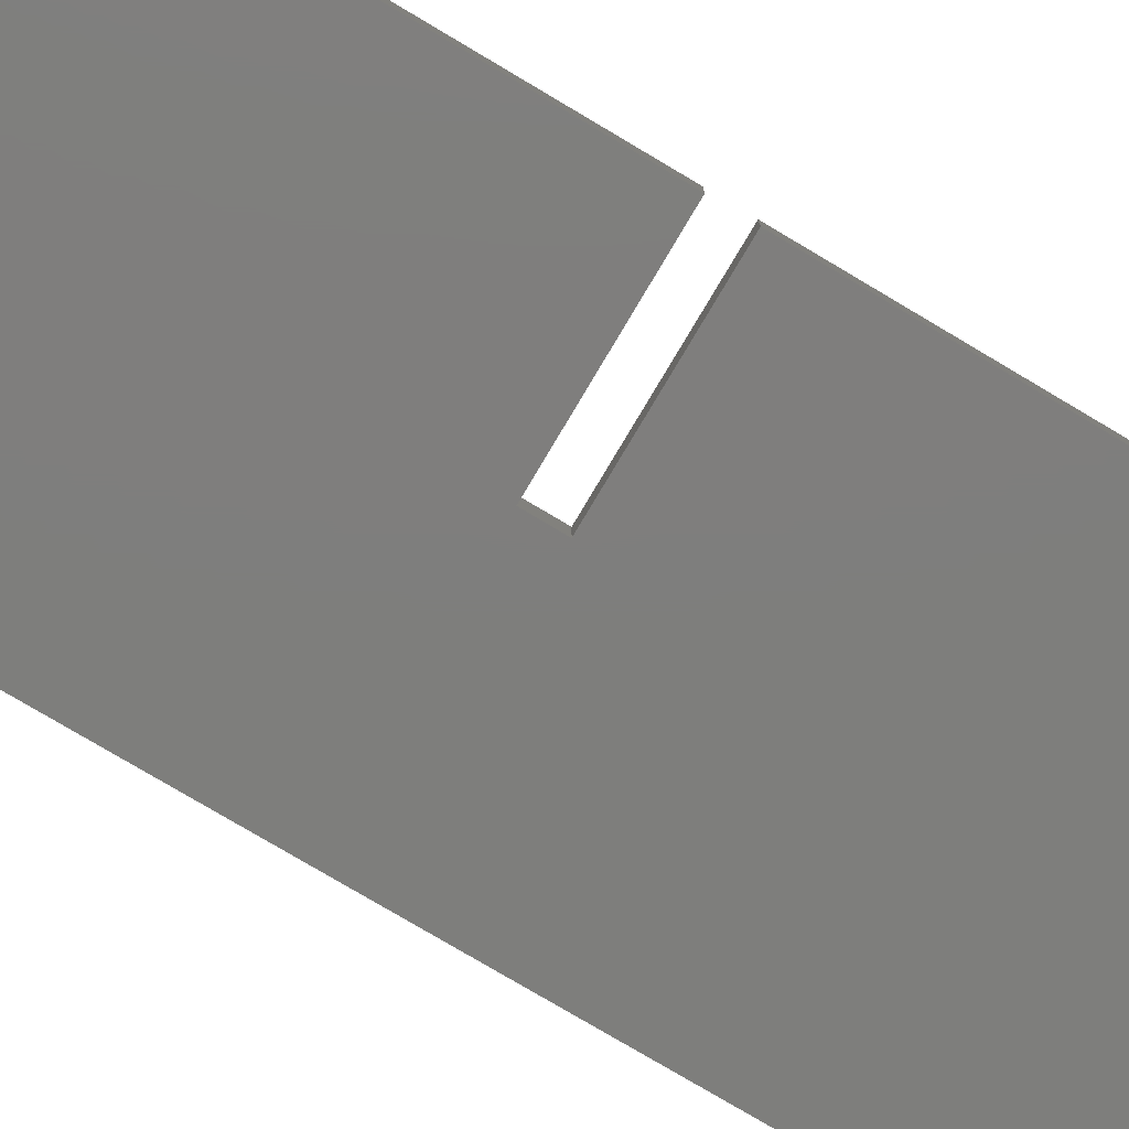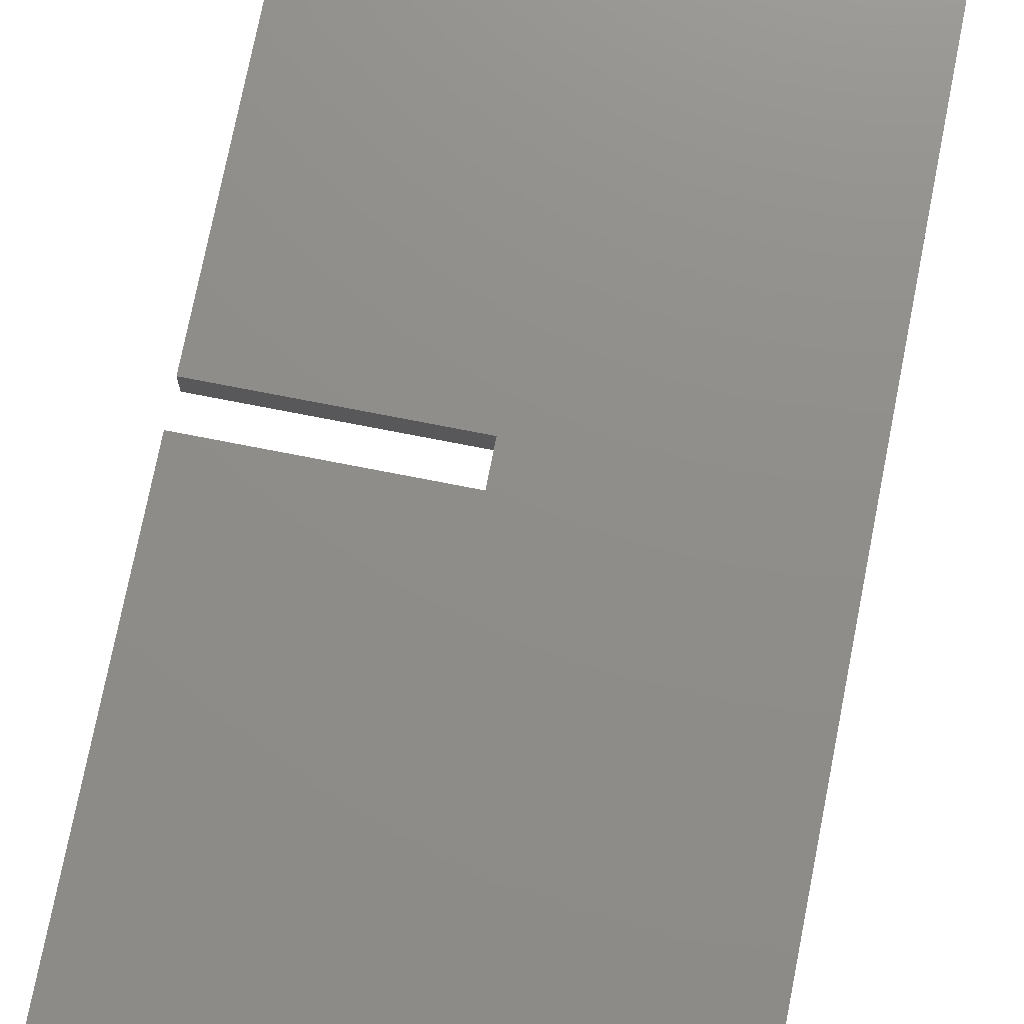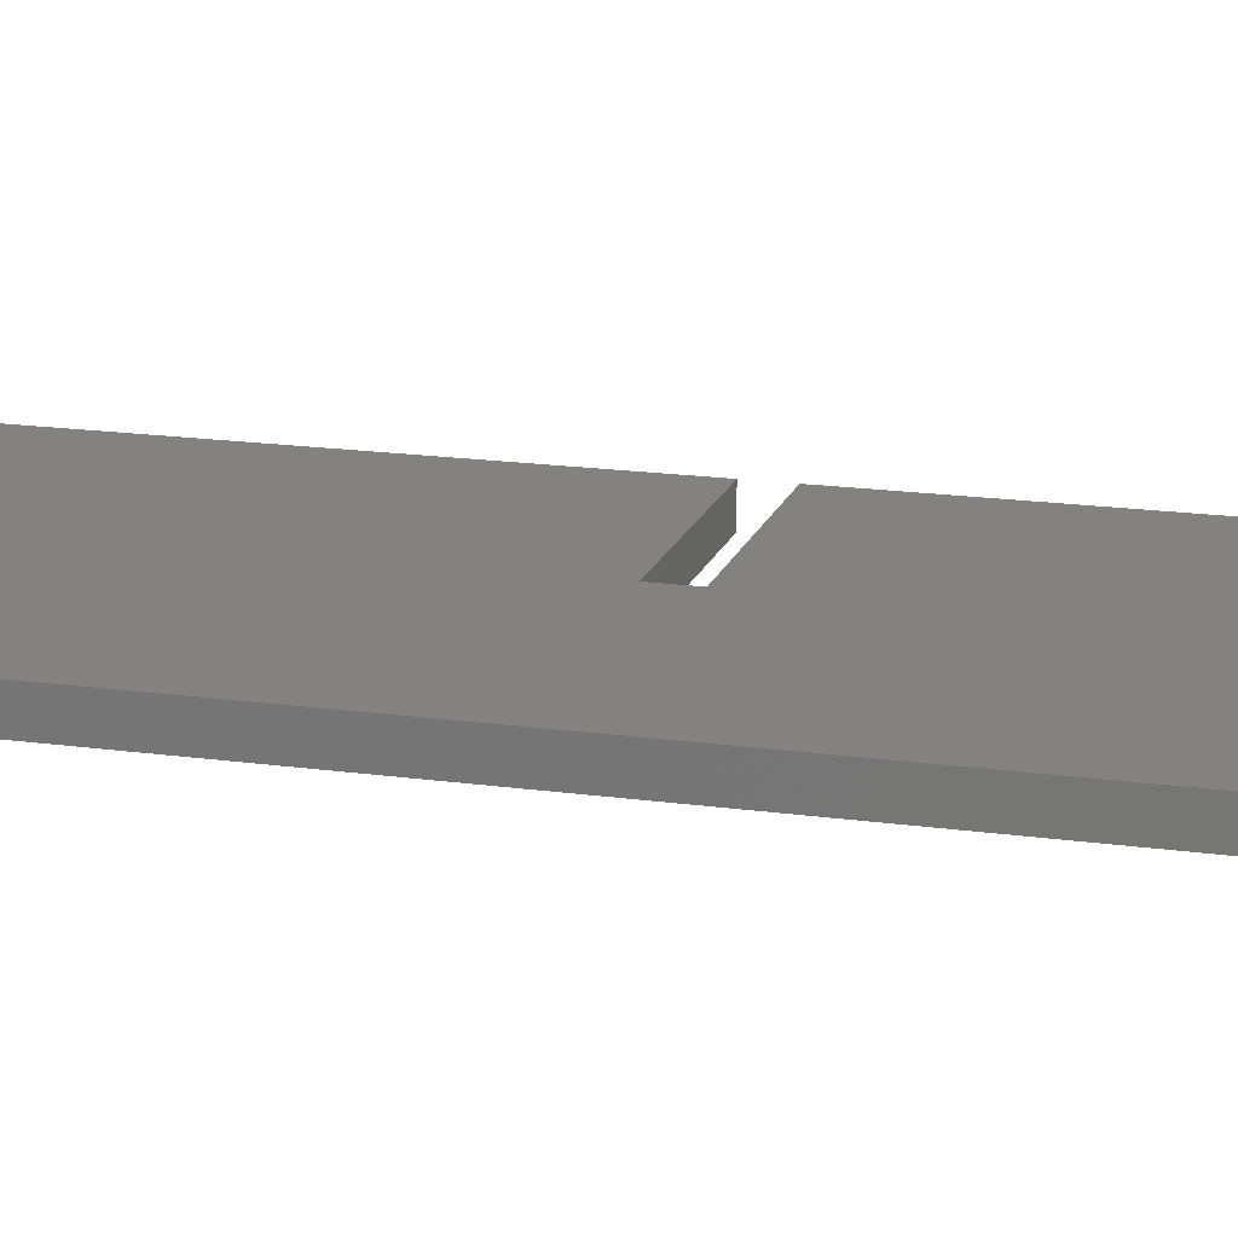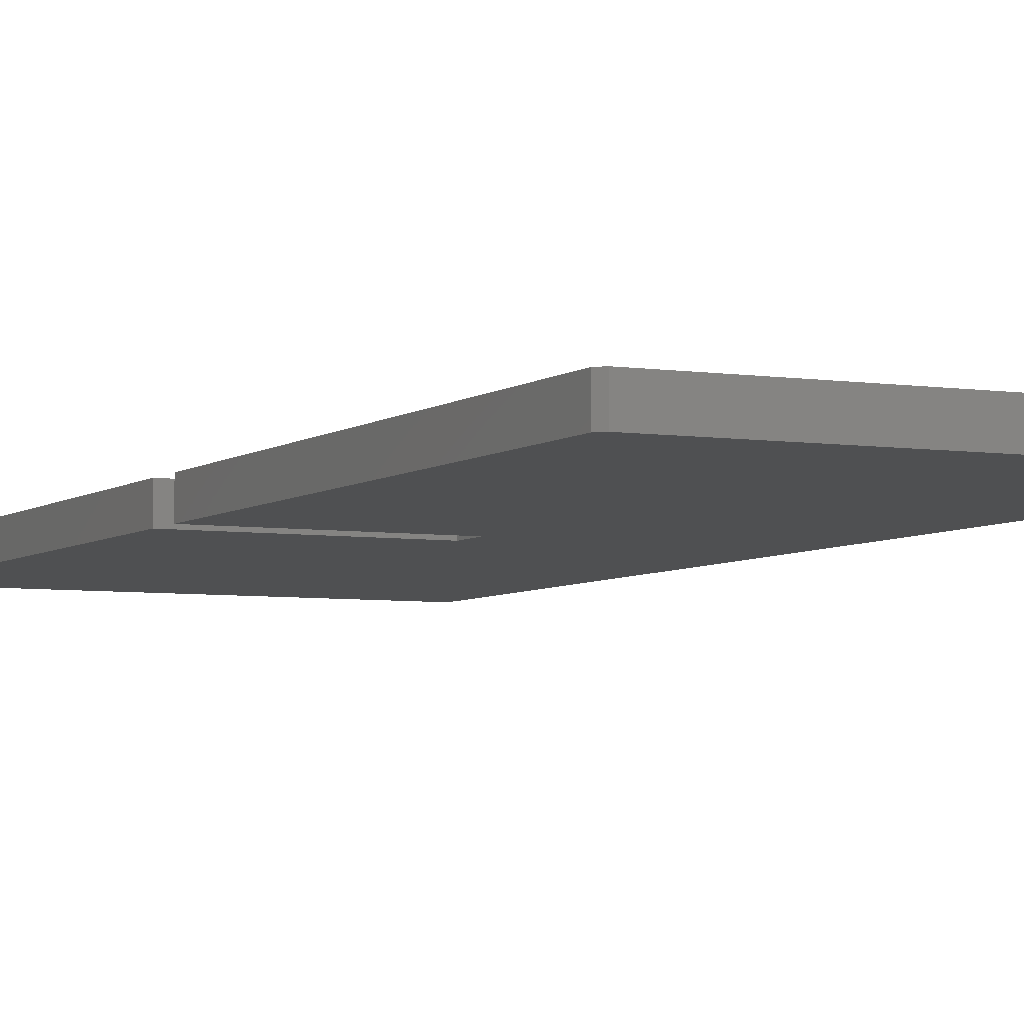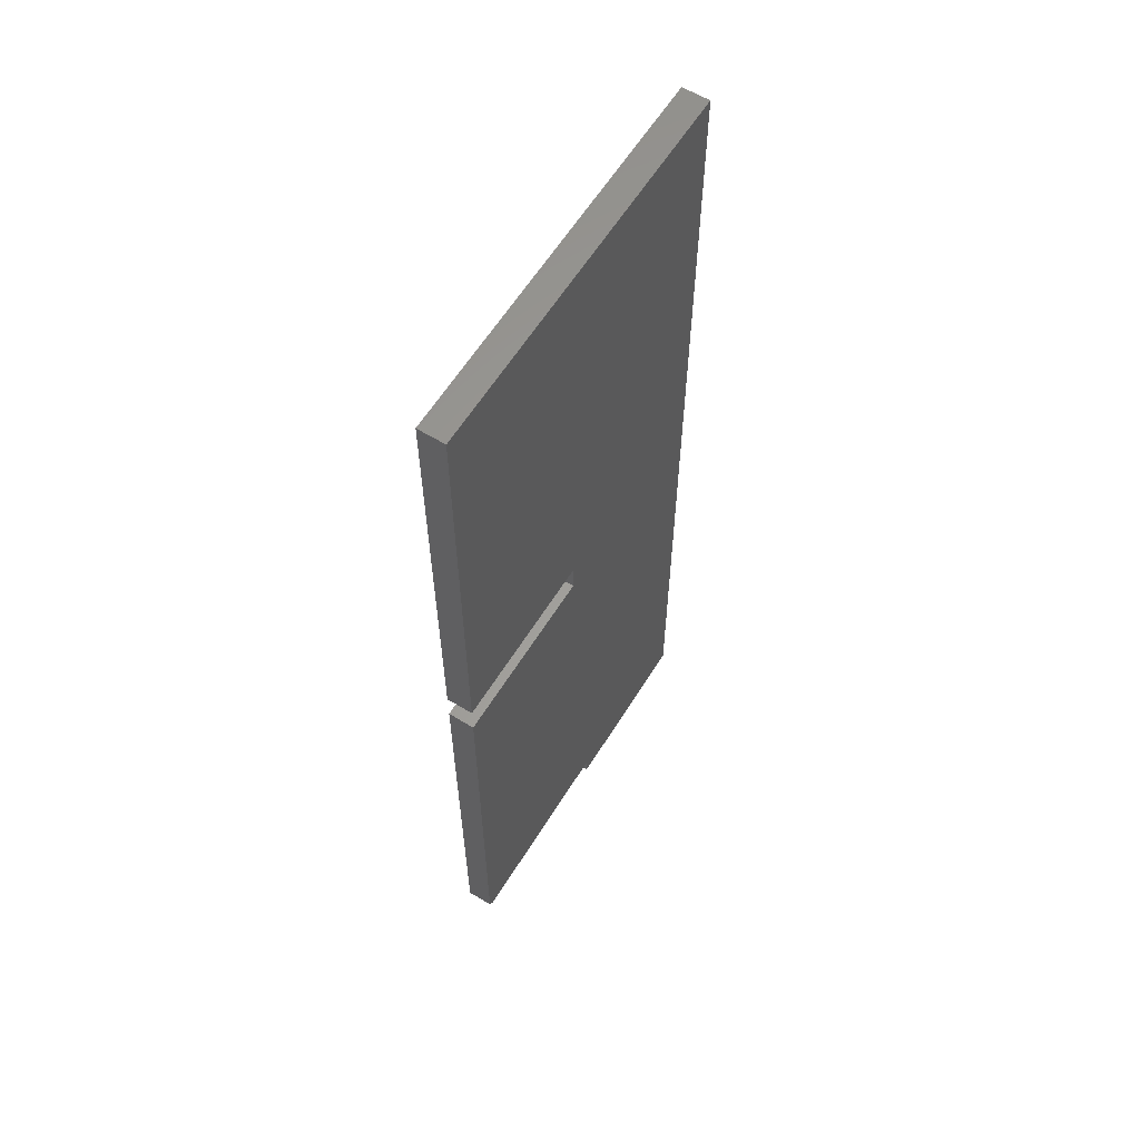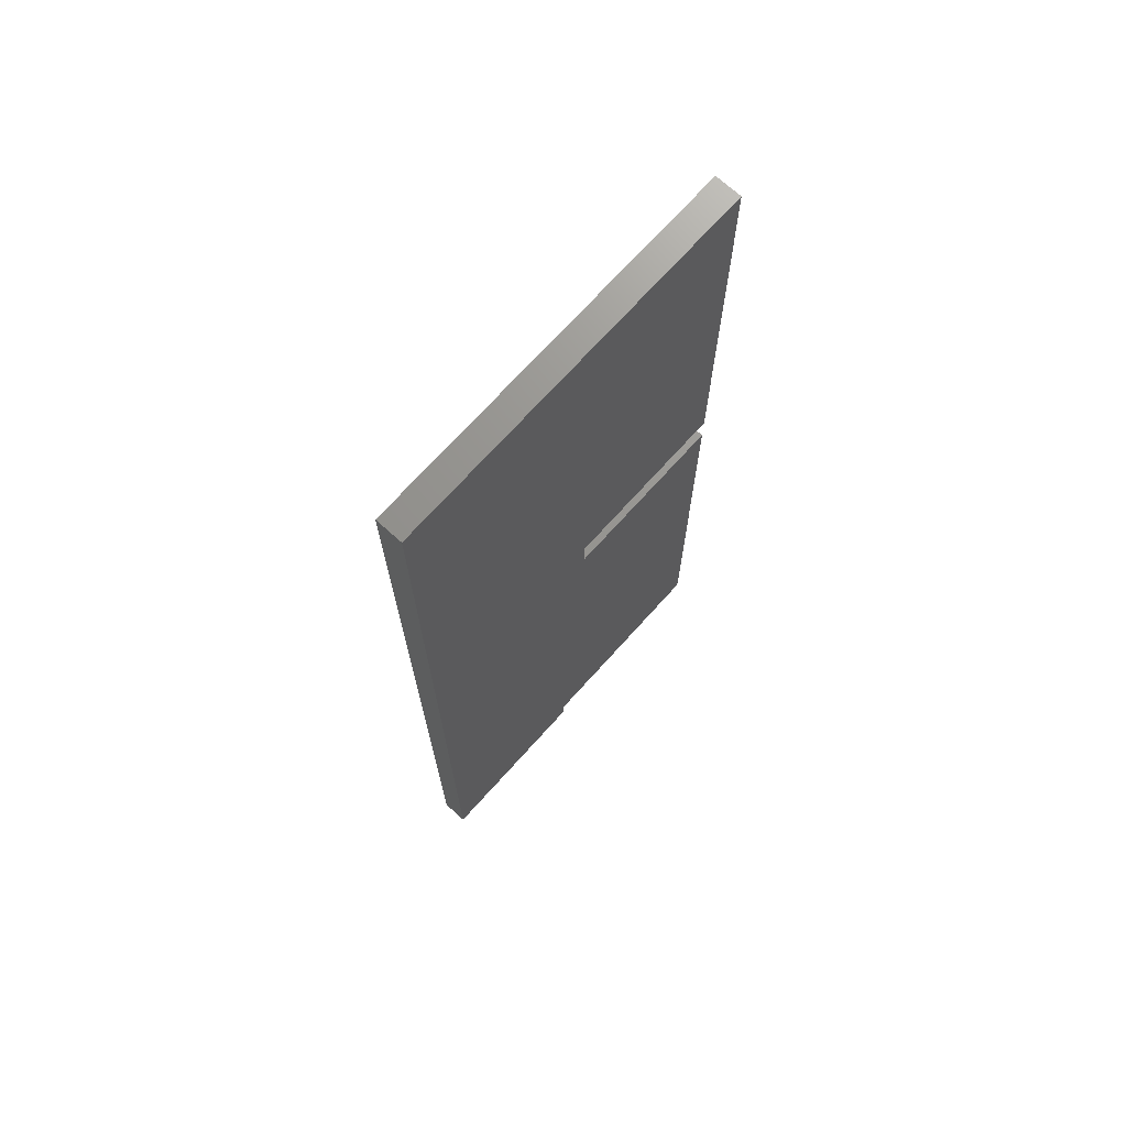
<metadata>
{"format":"stl","ext":"stl","renderer":"f3d","projection":"perspective","resolution":1024,"background":"white","views":[{"elev":-77.9,"azim":59.3,"up":"+Y"},{"elev":73.7,"azim":-168.9,"up":"+Y"},{"elev":17.4,"azim":-74.3,"up":"+Y"},{"elev":-5.2,"azim":154.0,"up":"+Y"},{"elev":60.9,"azim":121.8,"up":"+Z"},{"elev":71.2,"azim":-48.0,"up":"+Z"}]}
</metadata>
<code>
# stl→obj: 24 verts, 44 faces
v -0.4062 -0.03906 -0.6875
v -0.149 -0.03906 -0.6875
v -0.149 -0.03906 -0.6572
v -0.4062 -0.03906 0.75
v -0.1036 -0.03906 0.03882
v -0.1036 -0.03906 0.08421
v -0.1036 -0.03906 0.75
v 0.1536 -0.03906 0.03882
v 0.1536 -0.03906 -0.6494
v 0.1458 -0.03906 -0.6572
v 0.1536 -0.03906 0.08421
v 0.1536 -0.03906 0.75
v -0.149 1.764e-17 -0.6572
v -0.149 1.428e-17 -0.6875
v -0.4062 0 -0.6875
v -0.4062 1.596e-16 0.75
v -0.1036 1.764e-16 0.75
v -0.1036 1.025e-16 0.08421
v -0.1036 9.744e-17 0.03882
v 0.1458 3.401e-17 -0.6572
v 0.1536 3.531e-17 -0.6494
v 0.1536 1.117e-16 0.03882
v 0.1536 1.168e-16 0.08421
v 0.1536 1.907e-16 0.75
f 1 2 3
f 4 1 3
f 4 3 5
f 4 5 6
f 4 6 7
f 8 5 9
f 9 5 3
f 9 3 10
f 6 11 7
f 7 11 12
f 13 14 15
f 16 17 18
f 16 18 19
f 16 19 13
f 16 13 15
f 20 13 21
f 21 13 19
f 21 19 22
f 18 17 23
f 23 17 24
f 9 21 8
f 8 21 22
f 3 13 10
f 10 13 20
f 20 21 10
f 10 21 9
f 4 16 1
f 1 16 15
f 7 17 4
f 4 17 16
f 12 24 7
f 7 24 17
f 11 23 12
f 12 23 24
f 6 18 11
f 11 18 23
f 5 19 6
f 6 19 18
f 8 22 5
f 5 22 19
f 14 13 2
f 2 13 3
f 1 15 2
f 2 15 14

</code>
